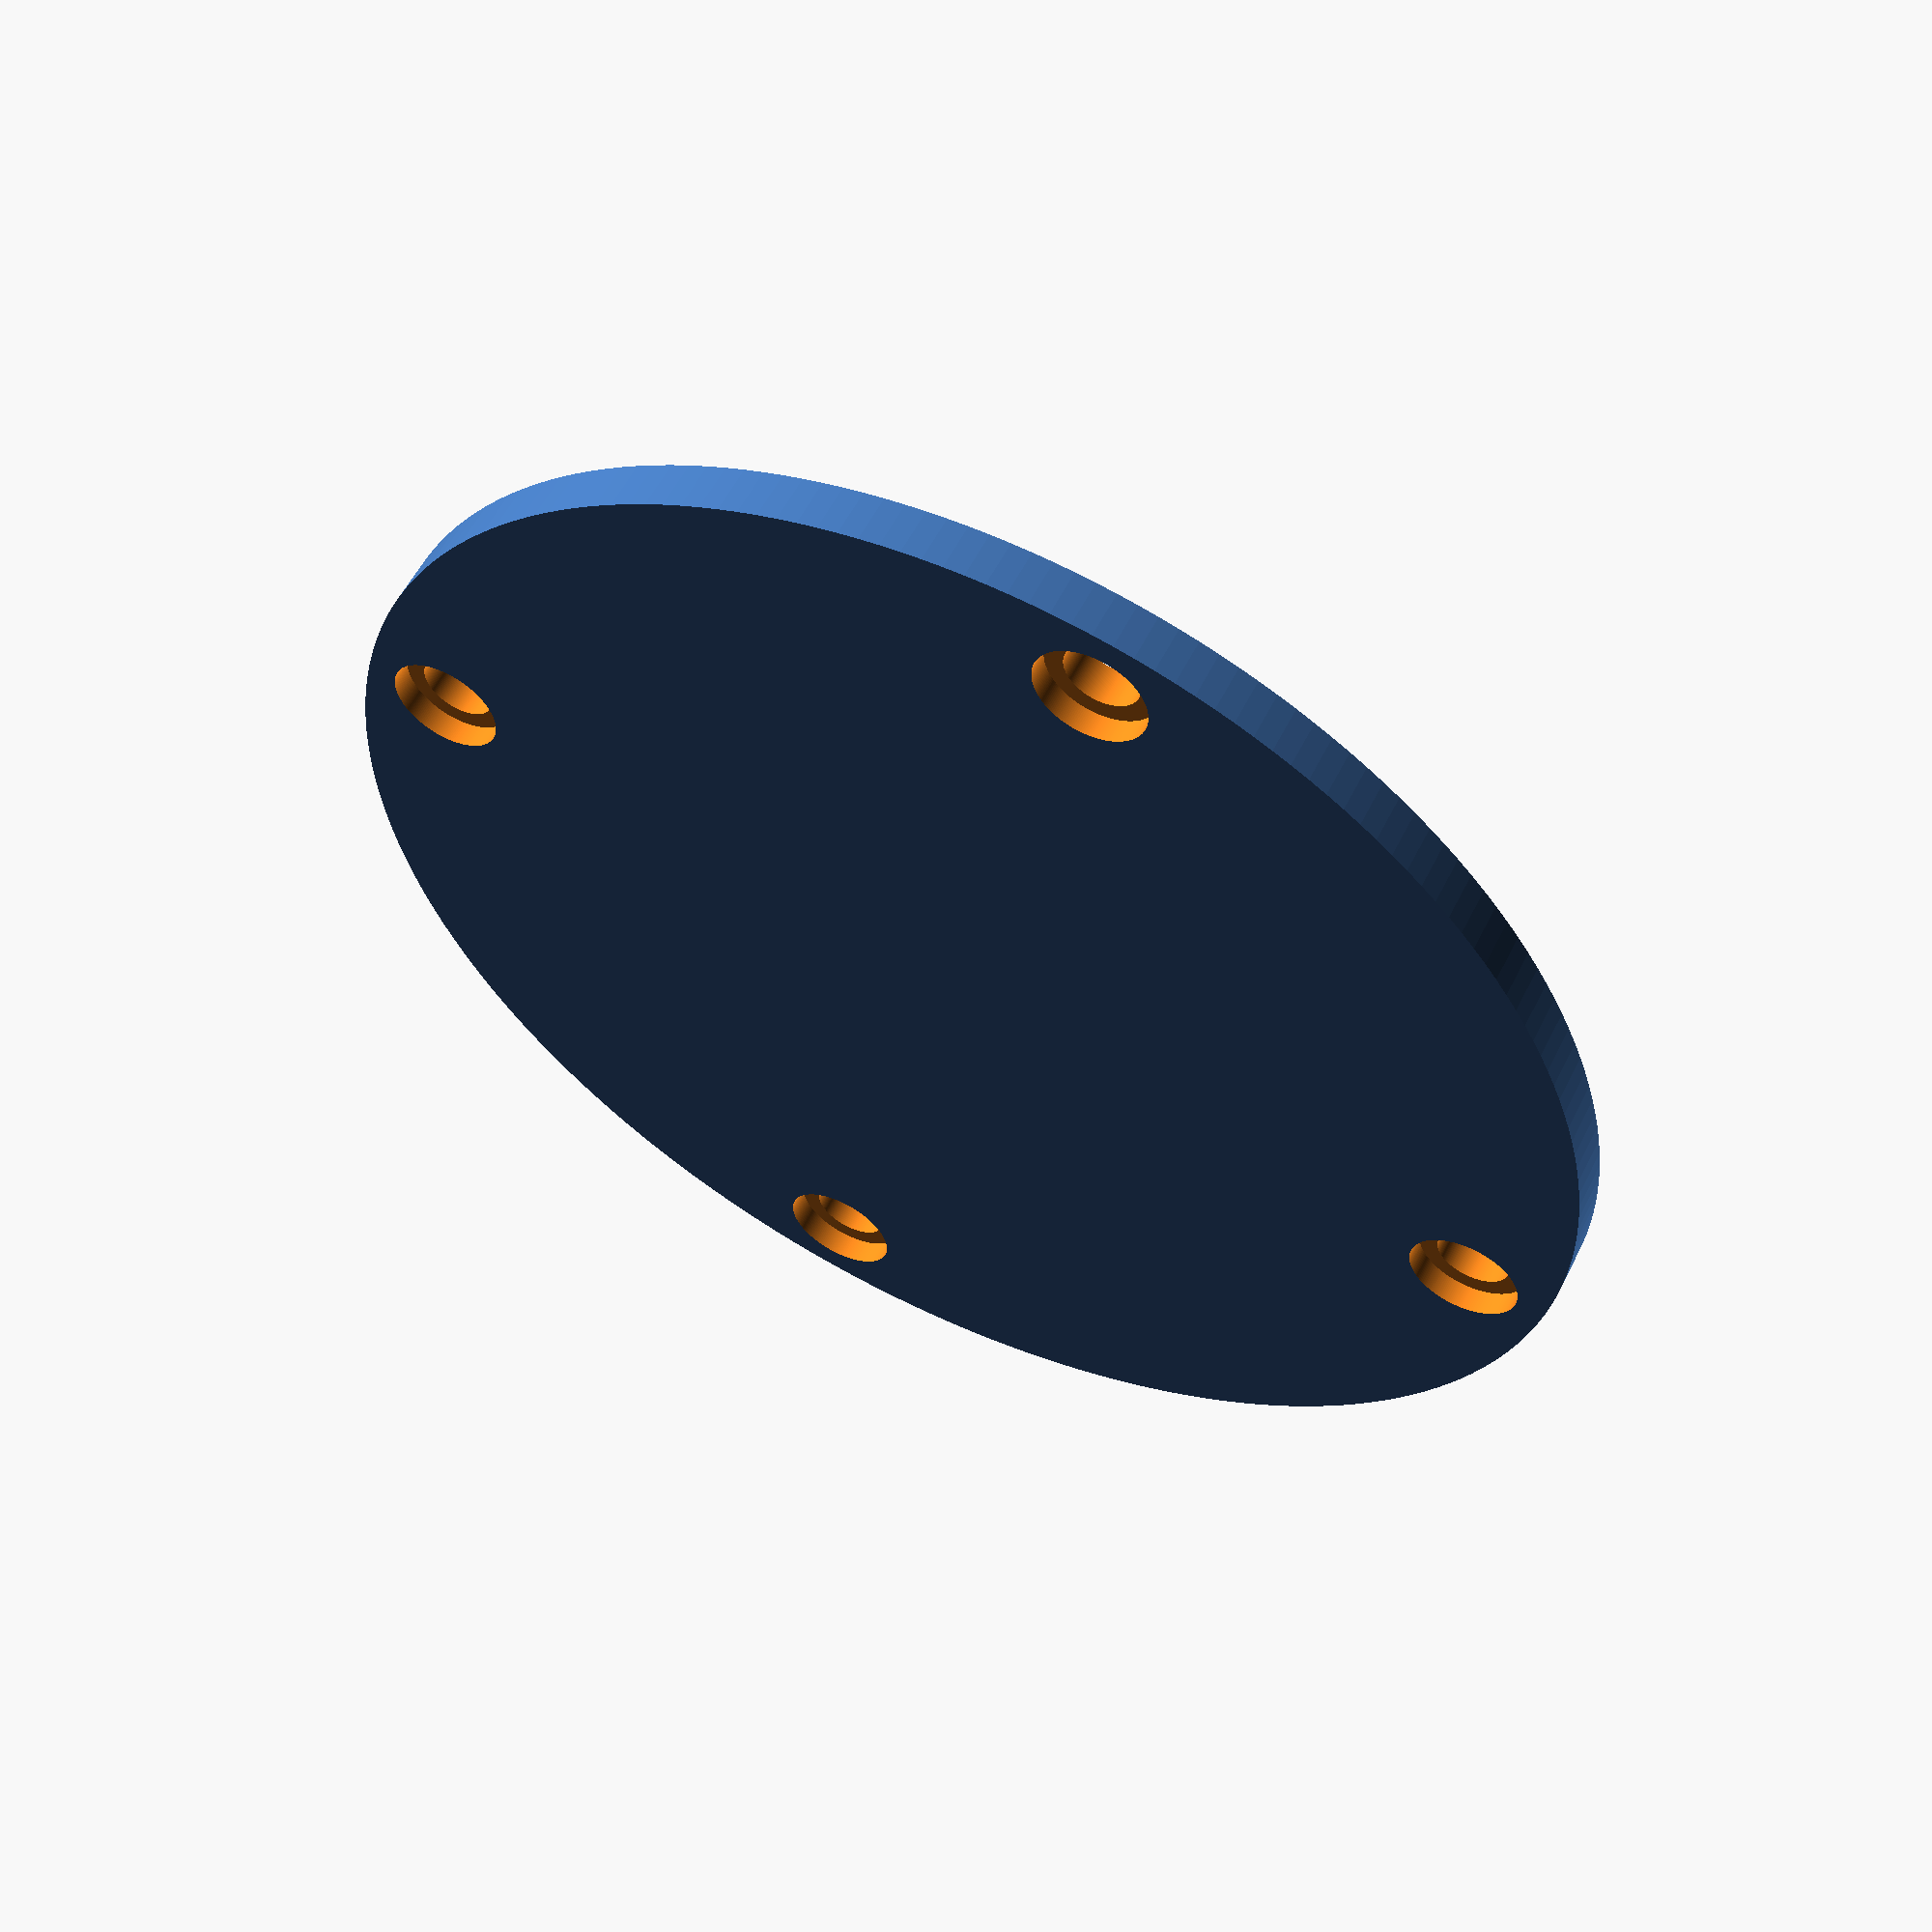
<openscad>
$fn = 200;

difference() {
    union() {
        cylinder(r=26, h=2);
        difference() {
            translate([0, 0, 2]) cylinder(r=24.875, h=0.5);
            translate([0, 0, 1.995]) cylinder(r=18, h=0.51);
        }
    }
    
    translate([22.61, 0, -0.005]) cylinder(r=1.5, h=2.51);
    translate([22.61, 0, -0.005]) cylinder(r=2.25, h=1);
    translate([-22.61, 0, -0.005]) cylinder(r=1.5, h=2.51);
    translate([-22.61, 0, -0.005]) cylinder(r=2.25, h=1);
    translate([0, 22.61, -0.005]) cylinder(r=1.5, h=2.51);
    translate([0, 22.61, -0.005]) cylinder(r=2.25, h=1);
    translate([0, -22.61, -0.005]) cylinder(r=1.5, h=2.51);
    translate([0, -22.61, -0.005]) cylinder(r=2.25, h=1);
}
</openscad>
<views>
elev=123.9 azim=76.2 roll=333.8 proj=p view=wireframe
</views>
